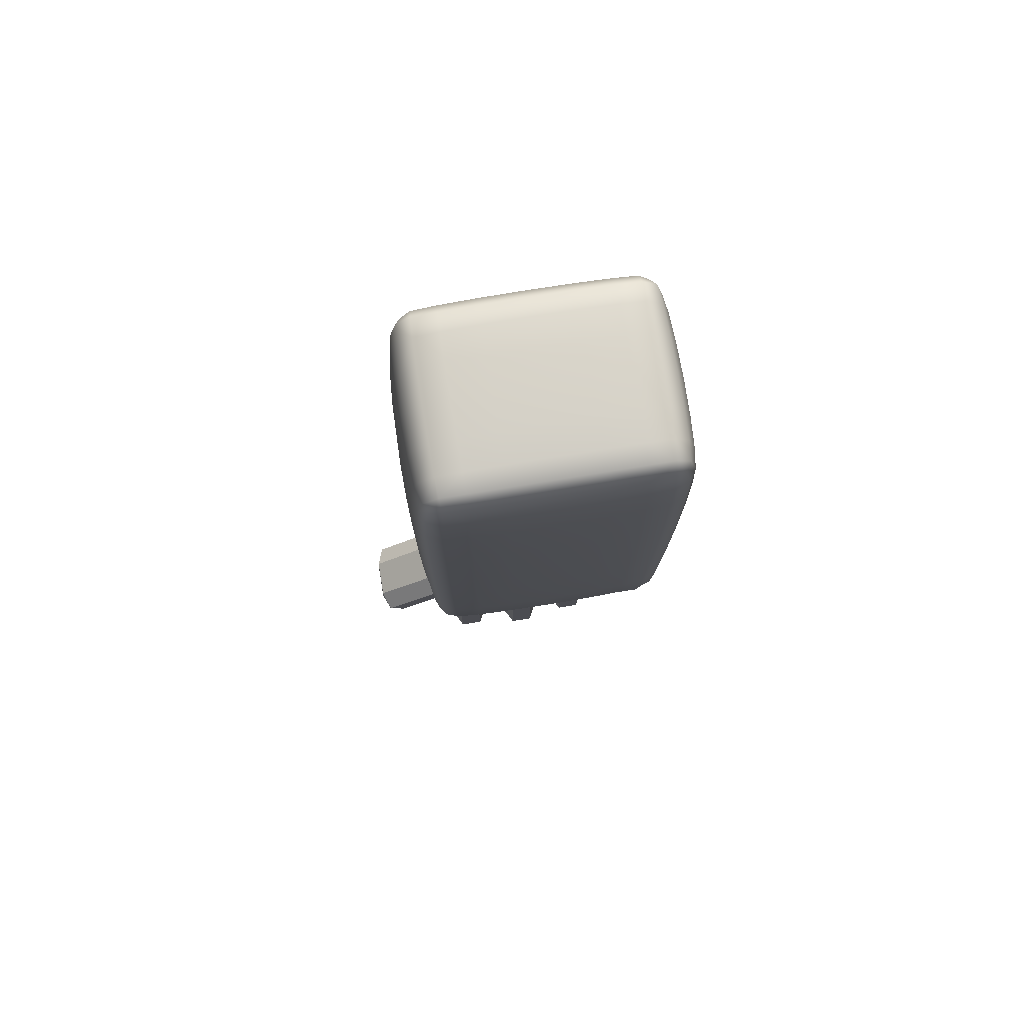
<metadata>
{"format":"obj","ext":"obj","renderer":"f3d","projection":"perspective","resolution":1024,"background":"white","views":[{"elev":77.1,"azim":80.7,"up":"+Y"}]}
</metadata>
<code>
g default
v -1.616 5.171 -0.2496
v -1.616 5.477 -0.4076
v -1.499 5.477 -0.2496
v -2.132 5.477 -0.2496
v -2.015 5.477 -0.4076
v -2.015 5.171 -0.2496
v -1.499 6.644 -0.2496
v -1.616 6.644 -0.4076
v -1.616 6.95 -0.2496
v -2.015 6.95 -0.2496
v -2.015 6.644 -0.4076
v -2.132 6.644 -0.2496
v -1.499 6.644 0.2496
v -1.616 6.95 0.2496
v -1.616 6.644 0.4076
v -2.015 6.644 0.4076
v -2.015 6.95 0.2496
v -2.132 6.644 0.2496
v -1.499 5.477 0.2496
v -1.616 5.477 0.4076
v -1.616 5.171 0.2496
v -2.015 5.171 0.2496
v -2.015 5.477 0.4076
v -2.132 5.477 0.2496
v -1.522 6.902 0.2473
v -1.494 6.645 0
v -1.617 6.902 -0.3729
v -1.815 6.645 -0.4162
v -2.014 6.902 -0.3729
v -1.815 6.958 -0.2507
v -2.109 6.902 -0.2473
v -2.136 6.645 -0
v -2.109 6.902 0.2473
v -2.015 6.958 0
v -1.522 6.642 0.3729
v -1.615 6.06 0.4162
v -1.522 5.479 0.3729
v -1.494 6.06 0.2507
v -1.617 6.902 0.3729
v -1.815 6.958 0.2507
v -2.014 6.902 0.3729
v -1.815 6.645 0.4162
v -2.109 6.642 0.3729
v -2.136 6.06 0.2507
v -2.109 5.479 0.3729
v -2.015 6.06 0.4162
v -1.617 5.218 0.3729
v -1.815 5.476 0.4162
v -2.014 5.218 0.3729
v -1.815 5.163 0.2507
v -1.522 5.218 -0.2473
v -1.494 5.476 -0
v -1.522 5.218 0.2473
v -1.615 5.163 0
v -1.617 5.218 -0.3729
v -1.815 5.163 -0.2507
v -2.014 5.218 -0.3729
v -1.815 5.476 -0.4162
v -1.522 5.479 -0.3729
v -1.615 6.06 -0.4162
v -1.522 6.642 -0.3729
v -1.494 6.06 -0.2507
v -2.109 5.218 -0.2473
v -2.015 5.163 -0
v -2.109 5.218 0.2473
v -2.136 5.476 0
v -2.109 5.479 -0.3729
v -2.136 6.06 -0.2507
v -2.109 6.642 -0.3729
v -2.015 6.06 -0.4162
v -1.522 6.902 -0.2473
v -1.615 6.958 -0
v -1.52 5.215 -0
v -1.815 5.215 -0.3768
v -1.52 6.06 -0.3768
v -2.111 5.215 0
v -2.111 6.06 -0.3768
v -1.52 6.906 -0
v -1.815 6.906 -0.3768
v -2.111 6.906 0
v -1.52 6.06 0.3768
v -1.815 6.906 0.3768
v -2.111 6.06 0.3768
v -1.815 5.215 0.3768
v -1.815 6.06 -0.4265
v -1.815 6.968 -0
v -1.815 6.06 0.4265
v -1.815 5.153 0
v -2.143 6.06 0
v -1.488 6.06 -0
v -1.534 5.247 -0.355
v -2.096 5.247 -0.355
v -1.534 6.874 -0.355
v -2.096 6.874 -0.355
v -1.534 6.874 0.355
v -2.096 6.874 0.355
v -1.534 5.247 0.355
v -2.096 5.247 0.355
v -1.505 6.643 0.3264
v -1.52 6.376 0.3759
v -1.502 6.06 0.3287
v -1.495 6.377 0.2504
v -1.556 6.643 0.3969
v -1.615 6.377 0.414
v -1.555 6.06 0.4032
v -1.615 5.744 0.414
v -1.556 5.478 0.3969
v -1.52 5.744 0.3759
v -1.505 5.478 0.3264
v -1.495 5.744 0.2504
v -1.617 6.811 0.3969
v -1.708 6.905 0.3759
v -1.815 6.814 0.4032
v -1.708 6.645 0.414
v -1.617 6.941 0.3264
v -1.708 6.956 0.2504
v -1.815 6.946 0.3287
v -1.923 6.956 0.2504
v -2.014 6.941 0.3264
v -1.923 6.905 0.3759
v -2.014 6.811 0.3969
v -1.923 6.645 0.414
v -2.074 6.643 0.3969
v -2.111 6.376 0.3759
v -2.076 6.06 0.4032
v -2.015 6.377 0.414
v -2.125 6.643 0.3264
v -2.135 6.377 0.2504
v -2.129 6.06 0.3287
v -2.135 5.744 0.2504
v -2.125 5.478 0.3264
v -2.111 5.744 0.3759
v -2.074 5.478 0.3969
v -2.015 5.744 0.414
v -1.617 5.18 0.3264
v -1.708 5.216 0.3759
v -1.815 5.175 0.3287
v -1.708 5.165 0.2504
v -1.617 5.309 0.3969
v -1.708 5.476 0.414
v -1.815 5.307 0.4032
v -1.923 5.476 0.414
v -2.014 5.309 0.3969
v -1.923 5.216 0.3759
v -2.014 5.18 0.3264
v -1.923 5.165 0.2504
v -1.815 5.743 -0.4239
v -1.707 6.06 -0.4239
v -1.923 6.06 -0.4239
v -1.815 6.378 -0.4239
v -1.815 6.965 -0.1348
v -1.707 6.965 -0
v -1.923 6.965 -0
v -1.815 6.965 0.1348
v -1.815 6.378 0.4239
v -1.707 6.06 0.4239
v -1.923 6.06 0.4239
v -1.815 5.743 0.4239
v -1.815 5.156 0.1348
v -1.707 5.156 0
v -1.923 5.156 0
v -1.815 5.156 -0.1348
v -2.141 5.743 -0
v -2.141 6.06 -0.1348
v -2.141 6.06 0.1348
v -2.141 6.378 0
v -1.49 5.743 0
v -1.49 6.06 0.1348
v -1.49 6.06 -0.1348
v -1.49 6.378 0
v -1.559 5.223 -0.368
v -1.525 5.223 -0.3219
v -1.525 5.314 -0.368
v -2.106 5.314 -0.368
v -2.106 5.223 -0.3219
v -2.072 5.223 -0.368
v -1.525 6.807 -0.368
v -1.525 6.898 -0.3219
v -1.559 6.898 -0.368
v -2.072 6.898 -0.368
v -2.106 6.898 -0.3219
v -2.106 6.807 -0.368
v -1.525 6.898 0.3219
v -1.525 6.807 0.368
v -1.559 6.898 0.368
v -2.072 6.898 0.368
v -2.106 6.807 0.368
v -2.106 6.898 0.3219
v -1.525 5.314 0.368
v -1.525 5.223 0.3219
v -1.559 5.223 0.368
v -2.072 5.223 0.368
v -2.106 5.223 0.3219
v -2.106 5.314 0.368
v -1.556 5.18 -0.2482
v -1.52 5.216 -0.1335
v -1.555 5.175 0
v -1.615 5.165 -0.1344
v -1.505 5.309 -0.2482
v -1.495 5.476 -0.1344
v -1.502 5.307 -0
v -1.495 5.476 0.1344
v -1.505 5.309 0.2482
v -1.52 5.216 0.1335
v -1.556 5.18 0.2482
v -1.615 5.165 0.1344
v -1.617 5.309 -0.3969
v -1.708 5.216 -0.3759
v -1.815 5.307 -0.4032
v -1.708 5.476 -0.414
v -1.617 5.18 -0.3264
v -1.708 5.165 -0.2504
v -1.815 5.175 -0.3287
v -1.923 5.165 -0.2504
v -2.014 5.18 -0.3264
v -1.923 5.216 -0.3759
v -2.014 5.309 -0.3969
v -1.923 5.476 -0.414
v -1.505 5.478 -0.3264
v -1.52 5.744 -0.3759
v -1.502 6.06 -0.3287
v -1.495 5.744 -0.2504
v -1.556 5.478 -0.3969
v -1.615 5.744 -0.414
v -1.555 6.06 -0.4032
v -1.615 6.377 -0.414
v -1.556 6.643 -0.3969
v -1.52 6.376 -0.3759
v -1.505 6.643 -0.3264
v -1.495 6.377 -0.2504
v -2.125 5.309 -0.2482
v -2.111 5.216 -0.1335
v -2.129 5.307 -0
v -2.135 5.476 -0.1344
v -2.074 5.18 -0.2482
v -2.015 5.165 -0.1344
v -2.076 5.175 -0
v -2.015 5.165 0.1344
v -2.074 5.18 0.2482
v -2.111 5.216 0.1335
v -2.125 5.309 0.2482
v -2.135 5.476 0.1344
v -2.074 5.478 -0.3969
v -2.111 5.744 -0.3759
v -2.076 6.06 -0.4032
v -2.015 5.744 -0.414
v -2.125 5.478 -0.3264
v -2.135 5.744 -0.2504
v -2.129 6.06 -0.3287
v -2.135 6.377 -0.2504
v -2.125 6.643 -0.3264
v -2.111 6.376 -0.3759
v -2.074 6.643 -0.3969
v -2.015 6.377 -0.414
v -1.505 6.811 -0.2482
v -1.52 6.905 -0.1335
v -1.502 6.814 0
v -1.495 6.645 -0.1344
v -1.556 6.941 -0.2482
v -1.615 6.956 -0.1344
v -1.555 6.946 -0
v -1.615 6.956 0.1344
v -1.556 6.941 0.2482
v -1.52 6.905 0.1335
v -1.505 6.811 0.2482
v -1.495 6.645 0.1344
v -1.617 6.941 -0.3264
v -1.708 6.905 -0.3759
v -1.815 6.946 -0.3287
v -1.708 6.956 -0.2504
v -1.617 6.811 -0.3969
v -1.708 6.645 -0.414
v -1.815 6.814 -0.4032
v -1.923 6.645 -0.414
v -2.014 6.811 -0.3969
v -1.923 6.905 -0.3759
v -2.014 6.941 -0.3264
v -1.923 6.956 -0.2504
v -2.074 6.941 -0.2482
v -2.111 6.905 -0.1335
v -2.076 6.946 -0
v -2.015 6.956 -0.1344
v -2.125 6.811 -0.2482
v -2.135 6.645 -0.1344
v -2.129 6.814 -0
v -2.135 6.645 0.1344
v -2.125 6.811 0.2482
v -2.111 6.905 0.1335
v -2.074 6.941 0.2482
v -2.015 6.956 0.1344
v -1.555 5.176 -0.1338
v -1.503 5.308 -0.1338
v -1.503 5.308 0.1338
v -1.555 5.176 0.1338
v -1.708 5.308 -0.4017
v -1.708 5.176 -0.3281
v -1.923 5.176 -0.3281
v -1.923 5.308 -0.4017
v -1.503 5.744 -0.3281
v -1.555 5.744 -0.4017
v -1.555 6.377 -0.4017
v -1.503 6.377 -0.3281
v -2.128 5.308 -0.1338
v -2.075 5.176 -0.1338
v -2.075 5.176 0.1338
v -2.128 5.308 0.1338
v -2.075 5.744 -0.4017
v -2.128 5.744 -0.3281
v -2.128 6.377 -0.3281
v -2.075 6.377 -0.4017
v -1.503 6.813 -0.1338
v -1.555 6.945 -0.1338
v -1.555 6.945 0.1338
v -1.503 6.813 0.1338
v -1.708 6.945 -0.3281
v -1.708 6.813 -0.4017
v -1.923 6.813 -0.4017
v -1.923 6.945 -0.3281
v -2.075 6.945 -0.1338
v -2.128 6.813 -0.1338
v -2.128 6.813 0.1338
v -2.075 6.945 0.1338
v -1.503 6.377 0.3281
v -1.555 6.377 0.4017
v -1.555 5.744 0.4017
v -1.503 5.744 0.3281
v -1.708 6.813 0.4017
v -1.708 6.945 0.3281
v -1.923 6.945 0.3281
v -1.923 6.813 0.4017
v -2.075 6.377 0.4017
v -2.128 6.377 0.3281
v -2.128 5.744 0.3281
v -2.075 5.744 0.4017
v -1.708 5.176 0.3281
v -1.708 5.308 0.4017
v -1.923 5.308 0.4017
v -1.923 5.176 0.3281
v -1.707 5.743 -0.4214
v -1.923 5.743 -0.4214
v -1.923 6.378 -0.4214
v -1.707 6.378 -0.4214
v -1.707 6.963 -0.1347
v -1.923 6.963 -0.1347
v -1.923 6.963 0.1347
v -1.707 6.963 0.1347
v -1.707 6.378 0.4214
v -1.923 6.378 0.4214
v -1.923 5.743 0.4214
v -1.707 5.743 0.4214
v -1.707 5.158 0.1347
v -1.923 5.158 0.1347
v -1.923 5.158 -0.1347
v -1.707 5.158 -0.1347
v -2.14 5.743 -0.1347
v -2.14 5.743 0.1347
v -2.14 6.378 0.1347
v -2.14 6.378 -0.1347
v -1.491 5.743 0.1347
v -1.491 5.743 -0.1347
v -1.491 6.378 -0.1347
v -1.491 6.378 0.1347
v -1.558 5.188 -0.3236
v -1.558 5.312 -0.3891
v -1.51 5.312 -0.3236
v -2.121 5.312 -0.3236
v -2.073 5.312 -0.3891
v -2.073 5.188 -0.3236
v -1.51 6.809 -0.3236
v -1.558 6.809 -0.3891
v -1.558 6.933 -0.3236
v -2.073 6.933 -0.3236
v -2.073 6.809 -0.3891
v -2.121 6.809 -0.3236
v -1.51 6.809 0.3236
v -1.558 6.933 0.3236
v -1.558 6.809 0.3891
v -2.073 6.809 0.3891
v -2.073 6.933 0.3236
v -2.121 6.809 0.3236
v -1.51 5.312 0.3236
v -1.558 5.312 0.3891
v -1.558 5.188 0.3236
v -2.073 5.188 0.3236
v -2.073 5.312 0.3891
v -2.121 5.312 0.3236
v -1.848 4.142 0.3163
v -1.848 4.174 0.3478
v -1.908 4.174 0.3163
v -1.667 4.174 0.3163
v -1.727 4.174 0.3478
v -1.727 4.142 0.3163
v -1.908 4.59 0.3163
v -1.848 4.59 0.3478
v -1.848 4.621 0.3163
v -1.727 4.621 0.3163
v -1.727 4.59 0.3478
v -1.667 4.59 0.3163
v -1.908 4.59 0.2429
v -1.848 4.621 0.2429
v -1.848 4.59 0.2114
v -1.727 4.59 0.2114
v -1.727 4.621 0.2429
v -1.667 4.59 0.2429
v -1.908 4.174 0.2429
v -1.848 4.174 0.2114
v -1.848 4.142 0.2429
v -1.727 4.142 0.2429
v -1.727 4.174 0.2114
v -1.667 4.174 0.2429
v -1.887 4.584 0.6125
v -1.887 4.629 0.6096
v -1.948 4.605 0.5888
v -1.707 4.605 0.5888
v -1.767 4.629 0.6096
v -1.767 4.584 0.6125
v -1.948 4.825 0.3379
v -1.887 4.849 0.3587
v -1.887 4.846 0.3143
v -1.767 4.846 0.3143
v -1.767 4.849 0.3587
v -1.707 4.825 0.3379
v -1.948 4.77 0.2895
v -1.887 4.791 0.2658
v -1.887 4.746 0.2687
v -1.767 4.746 0.2687
v -1.767 4.791 0.2658
v -1.707 4.77 0.2895
v -1.948 4.55 0.5404
v -1.887 4.526 0.5196
v -1.887 4.529 0.5641
v -1.767 4.529 0.5641
v -1.767 4.526 0.5196
v -1.707 4.55 0.5404
v -1.848 4.321 -0.342
v -1.848 4.352 -0.3105
v -1.908 4.352 -0.342
v -1.667 4.352 -0.342
v -1.727 4.352 -0.3105
v -1.727 4.321 -0.342
v -1.908 4.59 -0.342
v -1.848 4.59 -0.3105
v -1.848 4.621 -0.342
v -1.727 4.621 -0.342
v -1.727 4.59 -0.3105
v -1.667 4.59 -0.342
v -1.908 4.59 -0.4154
v -1.848 4.621 -0.4154
v -1.848 4.59 -0.4469
v -1.727 4.59 -0.4469
v -1.727 4.621 -0.4154
v -1.667 4.59 -0.4154
v -1.908 4.352 -0.4154
v -1.848 4.352 -0.4469
v -1.848 4.321 -0.4154
v -1.727 4.321 -0.4154
v -1.727 4.352 -0.4469
v -1.667 4.352 -0.4154
v -1.927 4.519 0.3134
v -1.927 4.568 0.3623
v -2.02 4.568 0.3134
v -1.647 4.568 0.3134
v -1.74 4.568 0.3623
v -1.74 4.519 0.3134
v -2.02 5.271 0.3134
v -1.927 5.271 0.3623
v -1.927 5.32 0.3134
v -1.74 5.32 0.3134
v -1.74 5.271 0.3623
v -1.647 5.271 0.3134
v -2.02 5.271 -0.3897
v -1.927 5.32 -0.3897
v -1.927 5.271 -0.4386
v -1.74 5.271 -0.4386
v -1.74 5.32 -0.3897
v -1.647 5.271 -0.3897
v -2.02 4.568 -0.3897
v -1.927 4.568 -0.4386
v -1.927 4.519 -0.3897
v -1.74 4.519 -0.3897
v -1.74 4.568 -0.4386
v -1.647 4.568 -0.3897
v -1.848 4.019 0.1037
v -1.848 4.051 0.1352
v -1.908 4.051 0.1037
v -1.667 4.051 0.1037
v -1.727 4.051 0.1352
v -1.727 4.019 0.1037
v -1.908 4.58 0.1037
v -1.848 4.58 0.1352
v -1.848 4.611 0.1037
v -1.727 4.611 0.1037
v -1.727 4.58 0.1352
v -1.667 4.58 0.1037
v -1.908 4.58 0.03031
v -1.848 4.611 0.03031
v -1.848 4.58 -0.001187
v -1.727 4.58 -0.001187
v -1.727 4.611 0.03031
v -1.667 4.58 0.03031
v -1.908 4.051 0.03031
v -1.848 4.051 -0.001187
v -1.848 4.019 0.03031
v -1.727 4.019 0.03031
v -1.727 4.051 -0.001187
v -1.667 4.051 0.03031
v -1.848 4.174 -0.09233
v -1.848 4.206 -0.06083
v -1.908 4.206 -0.09233
v -1.667 4.206 -0.09233
v -1.727 4.206 -0.06083
v -1.727 4.174 -0.09233
v -1.908 4.586 -0.09233
v -1.848 4.586 -0.06083
v -1.848 4.617 -0.09233
v -1.727 4.617 -0.09233
v -1.727 4.586 -0.06083
v -1.667 4.586 -0.09233
v -1.908 4.586 -0.1657
v -1.848 4.617 -0.1657
v -1.848 4.586 -0.1972
v -1.727 4.586 -0.1972
v -1.727 4.617 -0.1657
v -1.667 4.586 -0.1657
v -1.908 4.206 -0.1657
v -1.848 4.206 -0.1972
v -1.848 4.174 -0.1657
v -1.727 4.174 -0.1657
v -1.727 4.206 -0.1972
v -1.667 4.206 -0.1657
g polySurface12
f 1 195 291 198
f 195 51 196 291
f 291 196 73 197
f 198 291 197 54
f 51 199 292 196
f 199 3 200 292
f 292 200 52 201
f 196 292 201 73
f 73 201 293 204
f 201 52 202 293
f 293 202 19 203
f 204 293 203 53
f 54 197 294 206
f 197 73 204 294
f 294 204 53 205
f 206 294 205 21
f 2 207 295 210
f 207 55 208 295
f 295 208 74 209
f 210 295 209 58
f 55 211 296 208
f 211 1 212 296
f 296 212 56 213
f 208 296 213 74
f 74 213 297 216
f 213 56 214 297
f 297 214 6 215
f 216 297 215 57
f 58 209 298 218
f 209 74 216 298
f 298 216 57 217
f 218 298 217 5
f 3 219 299 222
f 219 59 220 299
f 299 220 75 221
f 222 299 221 62
f 59 223 300 220
f 223 2 224 300
f 300 224 60 225
f 220 300 225 75
f 75 225 301 228
f 225 60 226 301
f 301 226 8 227
f 228 301 227 61
f 62 221 302 230
f 221 75 228 302
f 302 228 61 229
f 230 302 229 7
f 4 231 303 234
f 231 63 232 303
f 303 232 76 233
f 234 303 233 66
f 63 235 304 232
f 235 6 236 304
f 304 236 64 237
f 232 304 237 76
f 76 237 305 240
f 237 64 238 305
f 305 238 22 239
f 240 305 239 65
f 66 233 306 242
f 233 76 240 306
f 306 240 65 241
f 242 306 241 24
f 5 243 307 246
f 243 67 244 307
f 307 244 77 245
f 246 307 245 70
f 67 247 308 244
f 247 4 248 308
f 308 248 68 249
f 244 308 249 77
f 77 249 309 252
f 249 68 250 309
f 309 250 12 251
f 252 309 251 69
f 70 245 310 254
f 245 77 252 310
f 310 252 69 253
f 254 310 253 11
f 7 255 311 258
f 255 71 256 311
f 311 256 78 257
f 258 311 257 26
f 71 259 312 256
f 259 9 260 312
f 312 260 72 261
f 256 312 261 78
f 78 261 313 264
f 261 72 262 313
f 313 262 14 263
f 264 313 263 25
f 26 257 314 266
f 257 78 264 314
f 314 264 25 265
f 266 314 265 13
f 9 267 315 270
f 267 27 268 315
f 315 268 79 269
f 270 315 269 30
f 27 271 316 268
f 271 8 272 316
f 316 272 28 273
f 268 316 273 79
f 79 273 317 276
f 273 28 274 317
f 317 274 11 275
f 276 317 275 29
f 30 269 318 278
f 269 79 276 318
f 318 276 29 277
f 278 318 277 10
f 10 279 319 282
f 279 31 280 319
f 319 280 80 281
f 282 319 281 34
f 31 283 320 280
f 283 12 284 320
f 320 284 32 285
f 280 320 285 80
f 80 285 321 288
f 285 32 286 321
f 321 286 18 287
f 288 321 287 33
f 34 281 322 290
f 281 80 288 322
f 322 288 33 289
f 290 322 289 17
f 13 99 323 102
f 99 35 100 323
f 323 100 81 101
f 102 323 101 38
f 35 103 324 100
f 103 15 104 324
f 324 104 36 105
f 100 324 105 81
f 81 105 325 108
f 105 36 106 325
f 325 106 20 107
f 108 325 107 37
f 38 101 326 110
f 101 81 108 326
f 326 108 37 109
f 110 326 109 19
f 15 111 327 114
f 111 39 112 327
f 327 112 82 113
f 114 327 113 42
f 39 115 328 112
f 115 14 116 328
f 328 116 40 117
f 112 328 117 82
f 82 117 329 120
f 117 40 118 329
f 329 118 17 119
f 120 329 119 41
f 42 113 330 122
f 113 82 120 330
f 330 120 41 121
f 122 330 121 16
f 16 123 331 126
f 123 43 124 331
f 331 124 83 125
f 126 331 125 46
f 43 127 332 124
f 127 18 128 332
f 332 128 44 129
f 124 332 129 83
f 83 129 333 132
f 129 44 130 333
f 333 130 24 131
f 132 333 131 45
f 46 125 334 134
f 125 83 132 334
f 334 132 45 133
f 134 334 133 23
f 21 135 335 138
f 135 47 136 335
f 335 136 84 137
f 138 335 137 50
f 47 139 336 136
f 139 20 140 336
f 336 140 48 141
f 136 336 141 84
f 84 141 337 144
f 141 48 142 337
f 337 142 23 143
f 144 337 143 49
f 50 137 338 146
f 137 84 144 338
f 338 144 49 145
f 146 338 145 22
f 2 210 339 224
f 210 58 147 339
f 339 147 85 148
f 224 339 148 60
f 58 218 340 147
f 218 5 246 340
f 340 246 70 149
f 147 340 149 85
f 85 149 341 150
f 149 70 254 341
f 341 254 11 274
f 150 341 274 28
f 60 148 342 226
f 148 85 150 342
f 342 150 28 272
f 226 342 272 8
f 9 270 343 260
f 270 30 151 343
f 343 151 86 152
f 260 343 152 72
f 30 278 344 151
f 278 10 282 344
f 344 282 34 153
f 151 344 153 86
f 86 153 345 154
f 153 34 290 345
f 345 290 17 118
f 154 345 118 40
f 72 152 346 262
f 152 86 154 346
f 346 154 40 116
f 262 346 116 14
f 15 114 347 104
f 114 42 155 347
f 347 155 87 156
f 104 347 156 36
f 42 122 348 155
f 122 16 126 348
f 348 126 46 157
f 155 348 157 87
f 87 157 349 158
f 157 46 134 349
f 349 134 23 142
f 158 349 142 48
f 36 156 350 106
f 156 87 158 350
f 350 158 48 140
f 106 350 140 20
f 21 138 351 206
f 138 50 159 351
f 351 159 88 160
f 206 351 160 54
f 50 146 352 159
f 146 22 238 352
f 352 238 64 161
f 159 352 161 88
f 88 161 353 162
f 161 64 236 353
f 353 236 6 214
f 162 353 214 56
f 54 160 354 198
f 160 88 162 354
f 354 162 56 212
f 198 354 212 1
f 4 234 355 248
f 234 66 163 355
f 355 163 89 164
f 248 355 164 68
f 66 242 356 163
f 242 24 130 356
f 356 130 44 165
f 163 356 165 89
f 89 165 357 166
f 165 44 128 357
f 357 128 18 286
f 166 357 286 32
f 68 164 358 250
f 164 89 166 358
f 358 166 32 284
f 250 358 284 12
f 19 202 359 110
f 202 52 167 359
f 359 167 90 168
f 110 359 168 38
f 52 200 360 167
f 200 3 222 360
f 360 222 62 169
f 167 360 169 90
f 90 169 361 170
f 169 62 230 361
f 361 230 7 258
f 170 361 258 26
f 38 168 362 102
f 168 90 170 362
f 362 170 26 266
f 102 362 266 13
f 1 211 363 195
f 211 55 171 363
f 363 171 91 172
f 195 363 172 51
f 2 223 364 207
f 223 59 173 364
f 364 173 91 171
f 207 364 171 55
f 3 199 365 219
f 199 51 172 365
f 365 172 91 173
f 219 365 173 59
f 4 247 366 231
f 247 67 174 366
f 366 174 92 175
f 231 366 175 63
f 5 217 367 243
f 217 57 176 367
f 367 176 92 174
f 243 367 174 67
f 6 235 368 215
f 235 63 175 368
f 368 175 92 176
f 215 368 176 57
f 7 229 369 255
f 229 61 177 369
f 369 177 93 178
f 255 369 178 71
f 8 271 370 227
f 271 27 179 370
f 370 179 93 177
f 227 370 177 61
f 9 259 371 267
f 259 71 178 371
f 371 178 93 179
f 267 371 179 27
f 10 277 372 279
f 277 29 180 372
f 372 180 94 181
f 279 372 181 31
f 11 253 373 275
f 253 69 182 373
f 373 182 94 180
f 275 373 180 29
f 12 283 374 251
f 283 31 181 374
f 374 181 94 182
f 251 374 182 69
f 13 265 375 99
f 265 25 183 375
f 375 183 95 184
f 99 375 184 35
f 14 115 376 263
f 115 39 185 376
f 376 185 95 183
f 263 376 183 25
f 15 103 377 111
f 103 35 184 377
f 377 184 95 185
f 111 377 185 39
f 16 121 378 123
f 121 41 186 378
f 378 186 96 187
f 123 378 187 43
f 17 289 379 119
f 289 33 188 379
f 379 188 96 186
f 119 379 186 41
f 18 127 380 287
f 127 43 187 380
f 380 187 96 188
f 287 380 188 33
f 19 109 381 203
f 109 37 189 381
f 381 189 97 190
f 203 381 190 53
f 20 139 382 107
f 139 47 191 382
f 382 191 97 189
f 107 382 189 37
f 21 205 383 135
f 205 53 190 383
f 383 190 97 191
f 135 383 191 47
f 22 145 384 239
f 145 49 192 384
f 384 192 98 193
f 239 384 193 65
f 23 133 385 143
f 133 45 194 385
f 385 194 98 192
f 143 385 192 49
f 24 241 386 131
f 241 65 193 386
f 386 193 98 194
f 131 386 194 45
f 387 389 405 407
f 388 387 392 391
f 389 388 394 393
f 390 392 408 410
f 391 390 398 397
f 393 395 400 399
f 395 394 397 396
f 396 398 404 403
f 399 401 406 405
f 401 400 403 402
f 402 404 410 409
f 407 406 409 408
f 388 391 397 394
f 395 396 403 400
f 401 402 409 406
f 407 408 392 387
f 390 410 404 398
f 405 389 393 399
f 387 388 389
f 390 391 392
f 393 394 395
f 396 397 398
f 399 400 401
f 402 403 404
f 405 406 407
f 408 409 410
f 411 413 429 431
f 412 411 416 415
f 413 412 418 417
f 414 416 432 434
f 415 414 422 421
f 417 419 424 423
f 419 418 421 420
f 420 422 428 427
f 423 425 430 429
f 425 424 427 426
f 426 428 434 433
f 431 430 433 432
f 412 415 421 418
f 419 420 427 424
f 425 426 433 430
f 431 432 416 411
f 414 434 428 422
f 429 413 417 423
f 411 412 413
f 414 415 416
f 417 418 419
f 420 421 422
f 423 424 425
f 426 427 428
f 429 430 431
f 432 433 434
f 435 437 453 455
f 436 435 440 439
f 437 436 442 441
f 438 440 456 458
f 439 438 446 445
f 441 443 448 447
f 443 442 445 444
f 444 446 452 451
f 447 449 454 453
f 449 448 451 450
f 450 452 458 457
f 455 454 457 456
f 436 439 445 442
f 443 444 451 448
f 449 450 457 454
f 455 456 440 435
f 438 458 452 446
f 453 437 441 447
f 435 436 437
f 438 439 440
f 441 442 443
f 444 445 446
f 447 448 449
f 450 451 452
f 453 454 455
f 456 457 458
f 459 461 477 479
f 460 459 464 463
f 461 460 466 465
f 462 464 480 482
f 463 462 470 469
f 465 467 472 471
f 467 466 469 468
f 468 470 476 475
f 471 473 478 477
f 473 472 475 474
f 474 476 482 481
f 479 478 481 480
f 460 463 469 466
f 467 468 475 472
f 473 474 481 478
f 479 480 464 459
f 462 482 476 470
f 477 461 465 471
f 459 460 461
f 462 463 464
f 465 466 467
f 468 469 470
f 471 472 473
f 474 475 476
f 477 478 479
f 480 481 482
f 483 485 501 503
f 484 483 488 487
f 485 484 490 489
f 486 488 504 506
f 487 486 494 493
f 489 491 496 495
f 491 490 493 492
f 492 494 500 499
f 495 497 502 501
f 497 496 499 498
f 498 500 506 505
f 503 502 505 504
f 484 487 493 490
f 491 492 499 496
f 497 498 505 502
f 503 504 488 483
f 486 506 500 494
f 501 485 489 495
f 483 484 485
f 486 487 488
f 489 490 491
f 492 493 494
f 495 496 497
f 498 499 500
f 501 502 503
f 504 505 506
f 507 509 525 527
f 508 507 512 511
f 509 508 514 513
f 510 512 528 530
f 511 510 518 517
f 513 515 520 519
f 515 514 517 516
f 516 518 524 523
f 519 521 526 525
f 521 520 523 522
f 522 524 530 529
f 527 526 529 528
f 508 511 517 514
f 515 516 523 520
f 521 522 529 526
f 527 528 512 507
f 510 530 524 518
f 525 509 513 519
f 507 508 509
f 510 511 512
f 513 514 515
f 516 517 518
f 519 520 521
f 522 523 524
f 525 526 527
f 528 529 530

</code>
